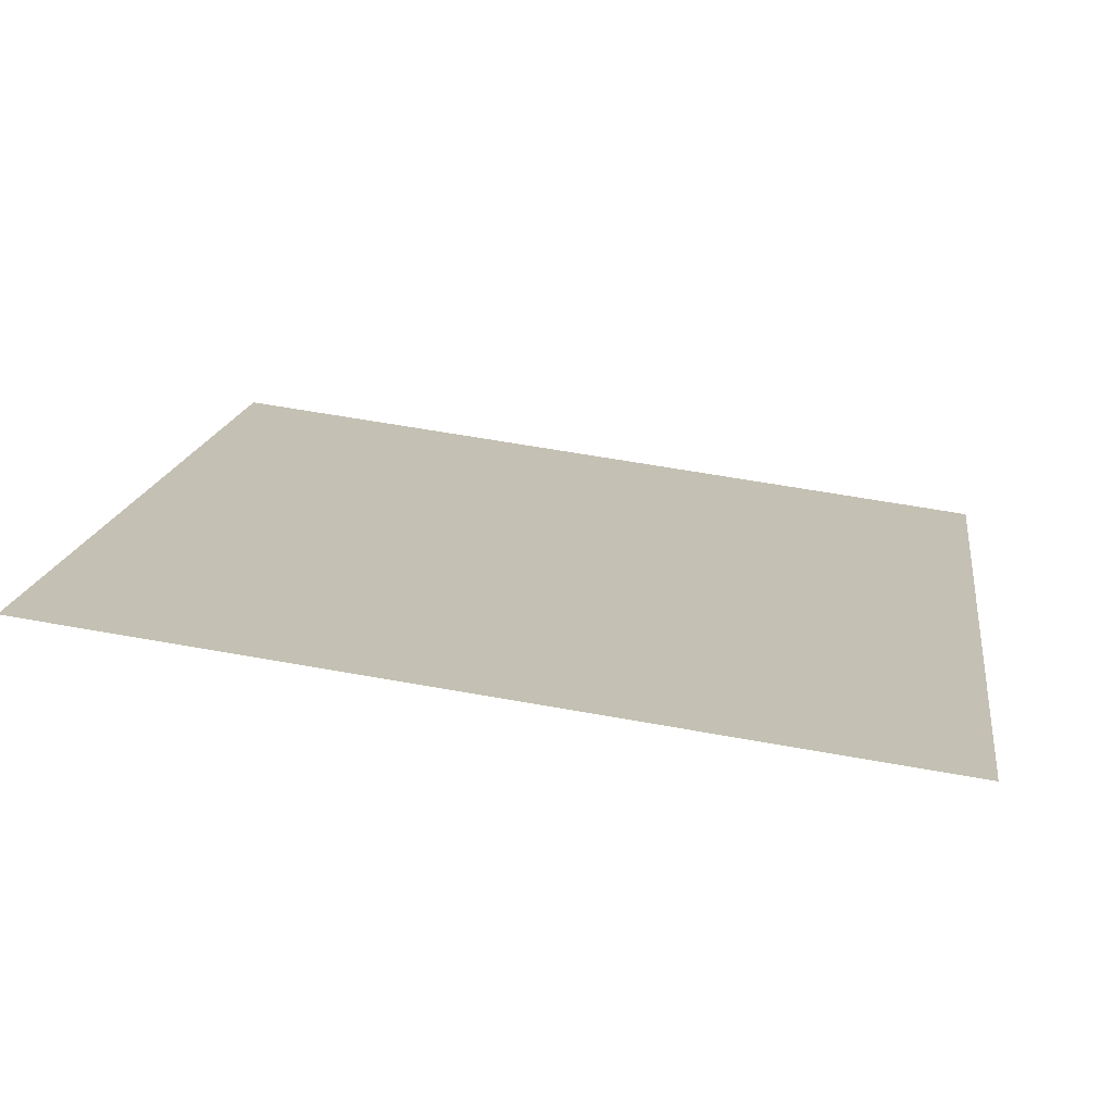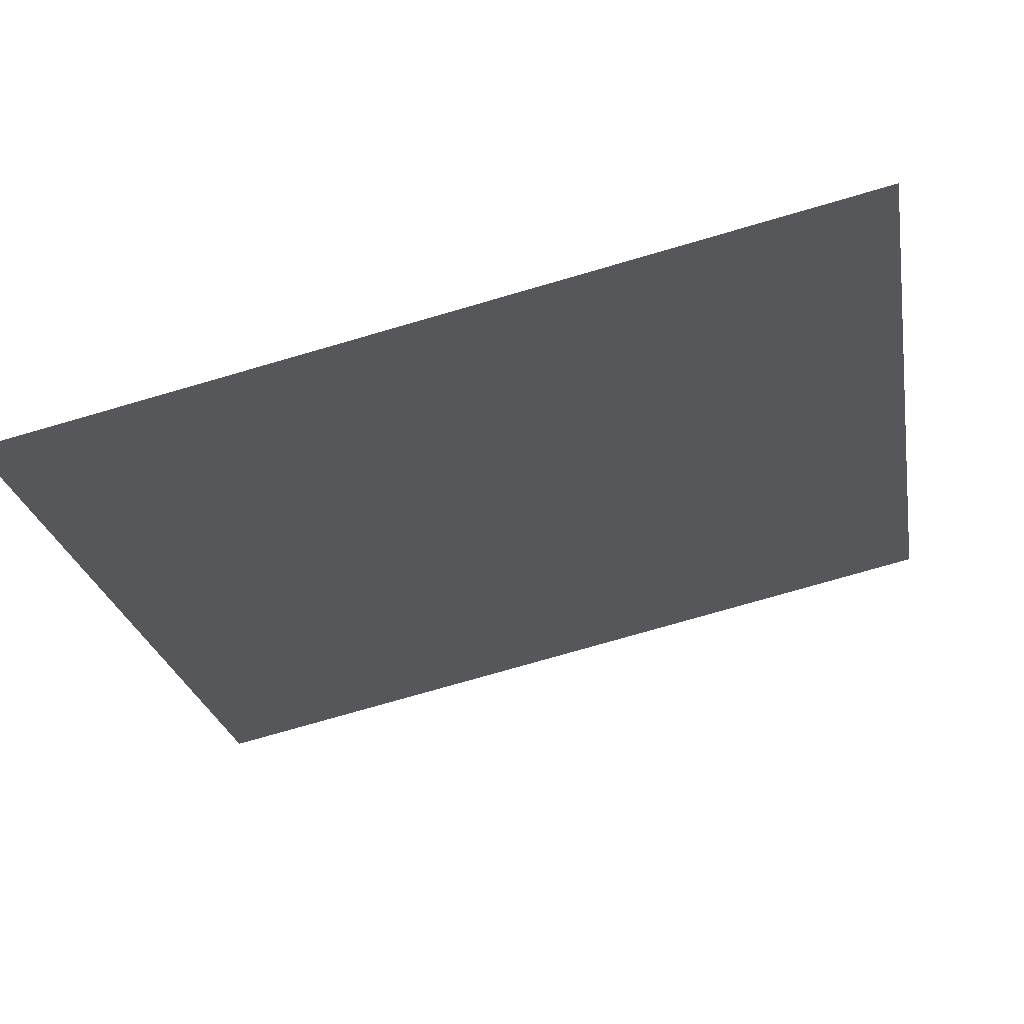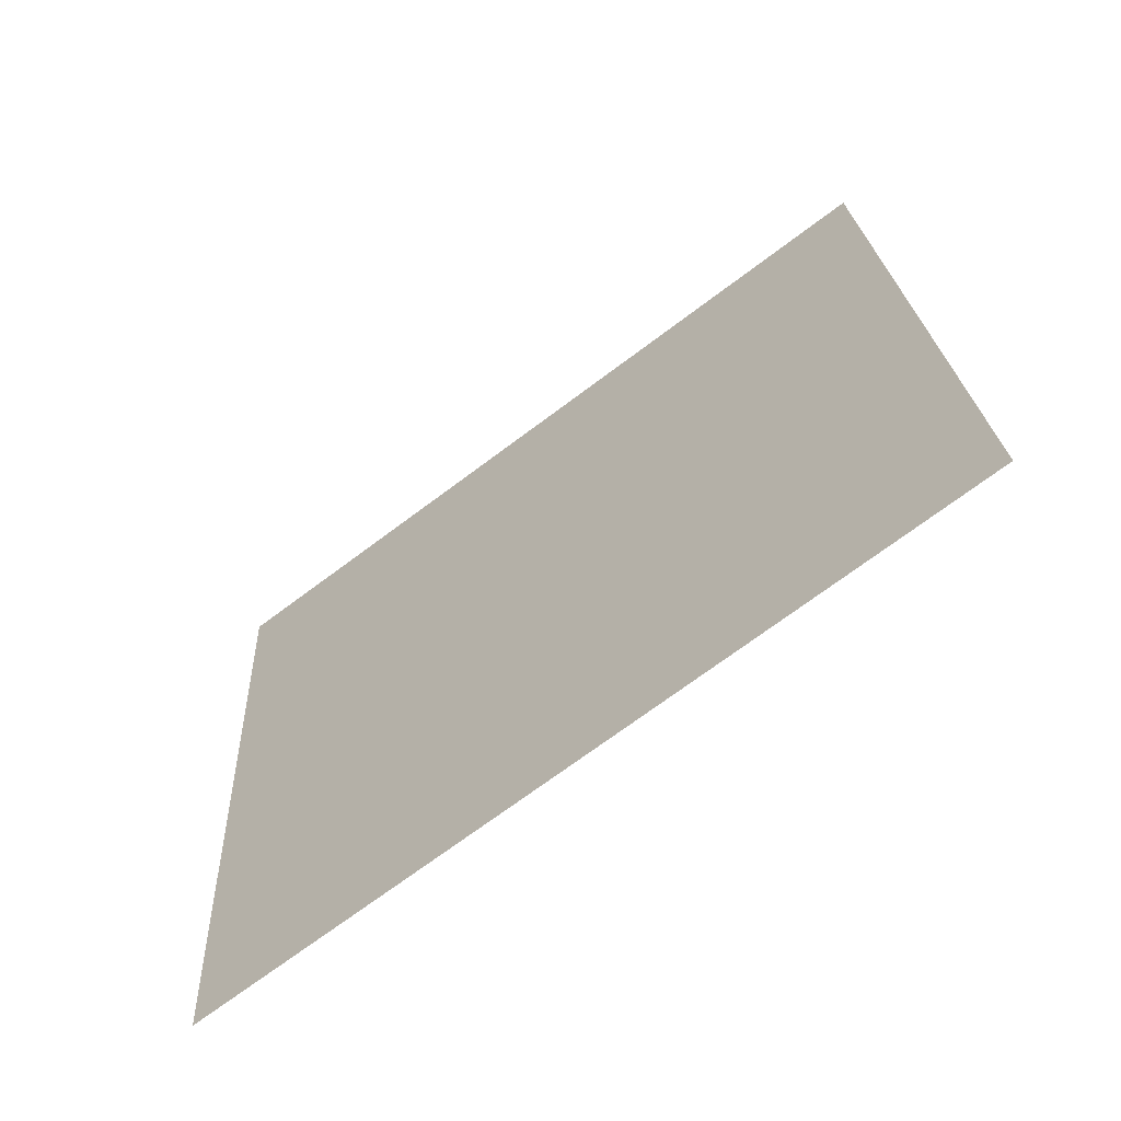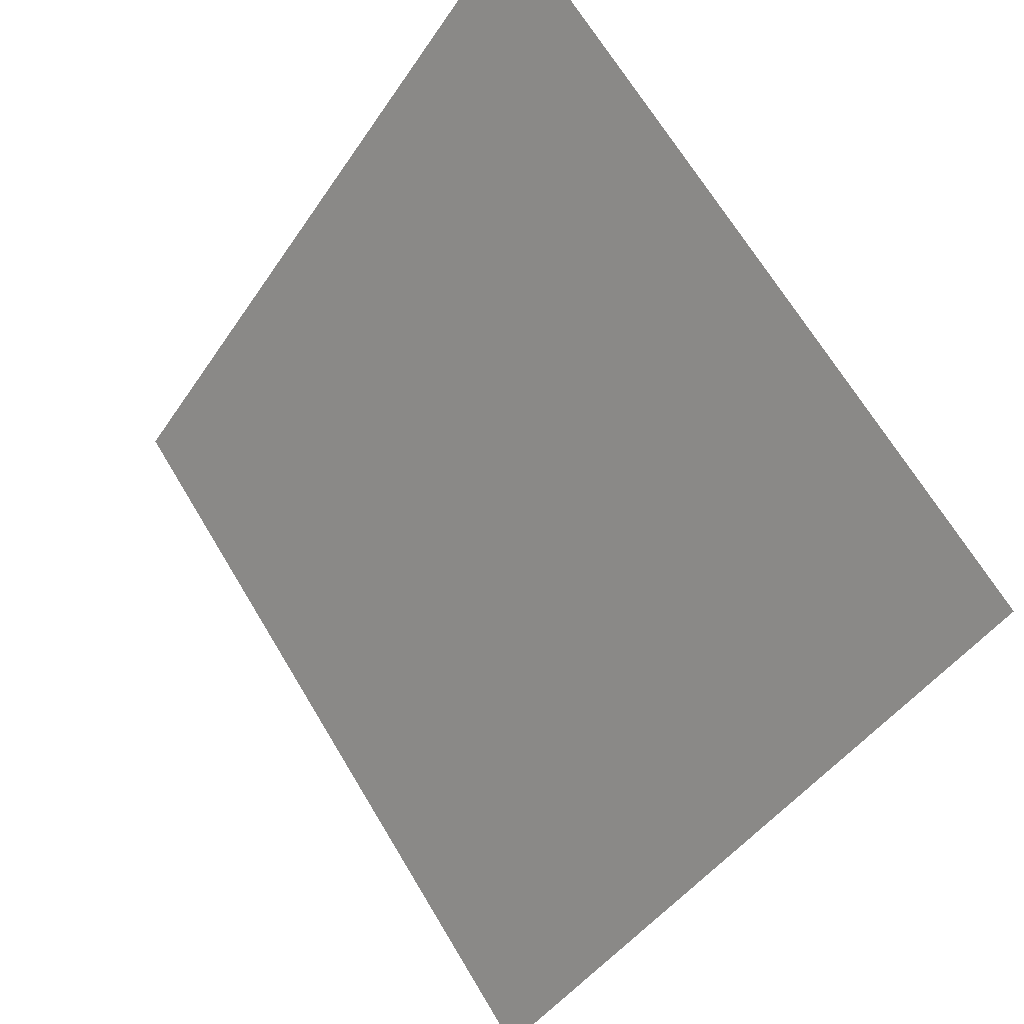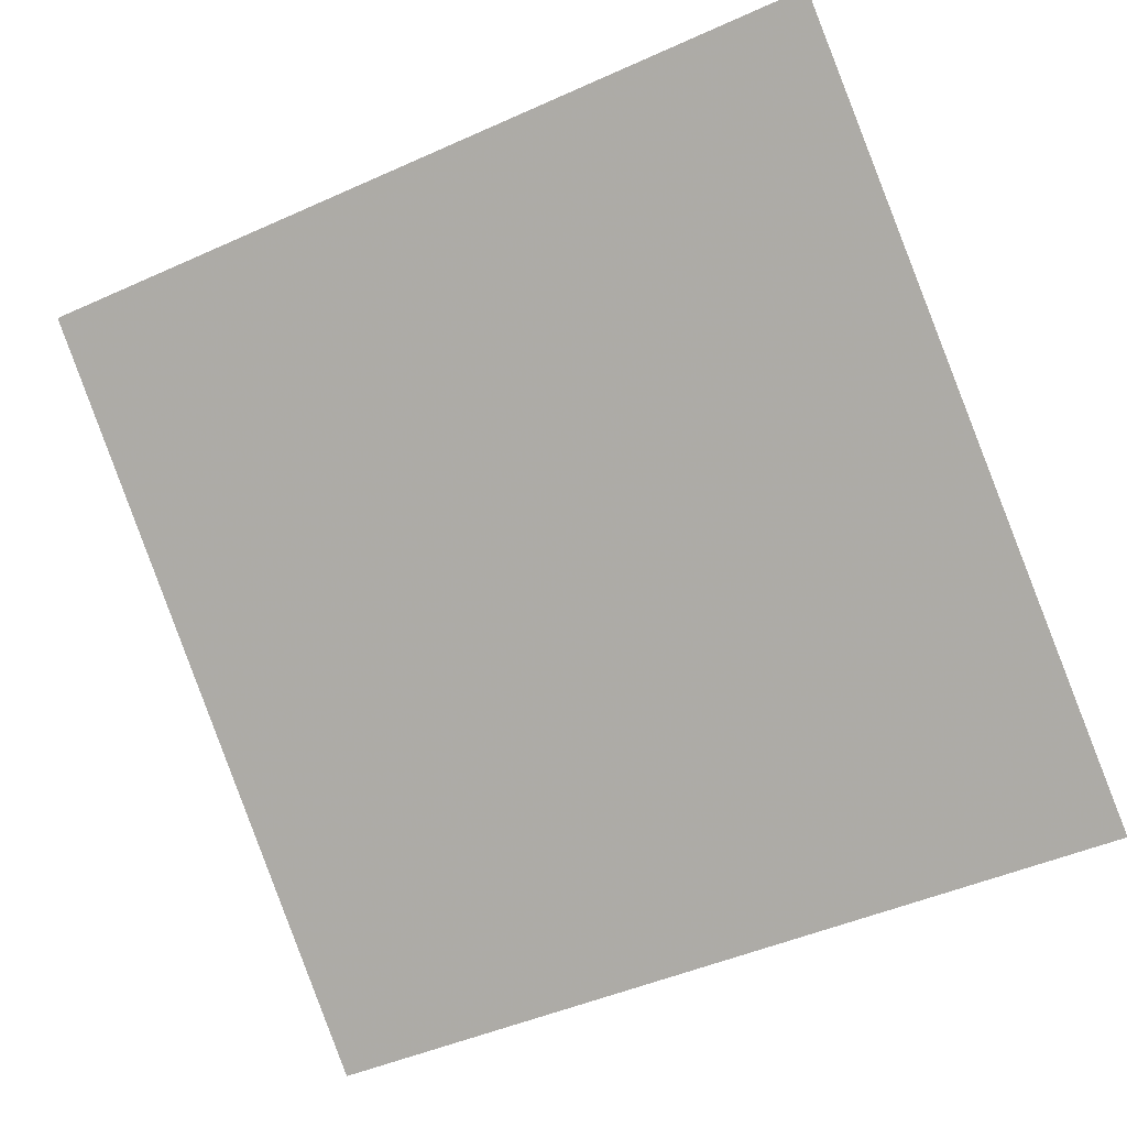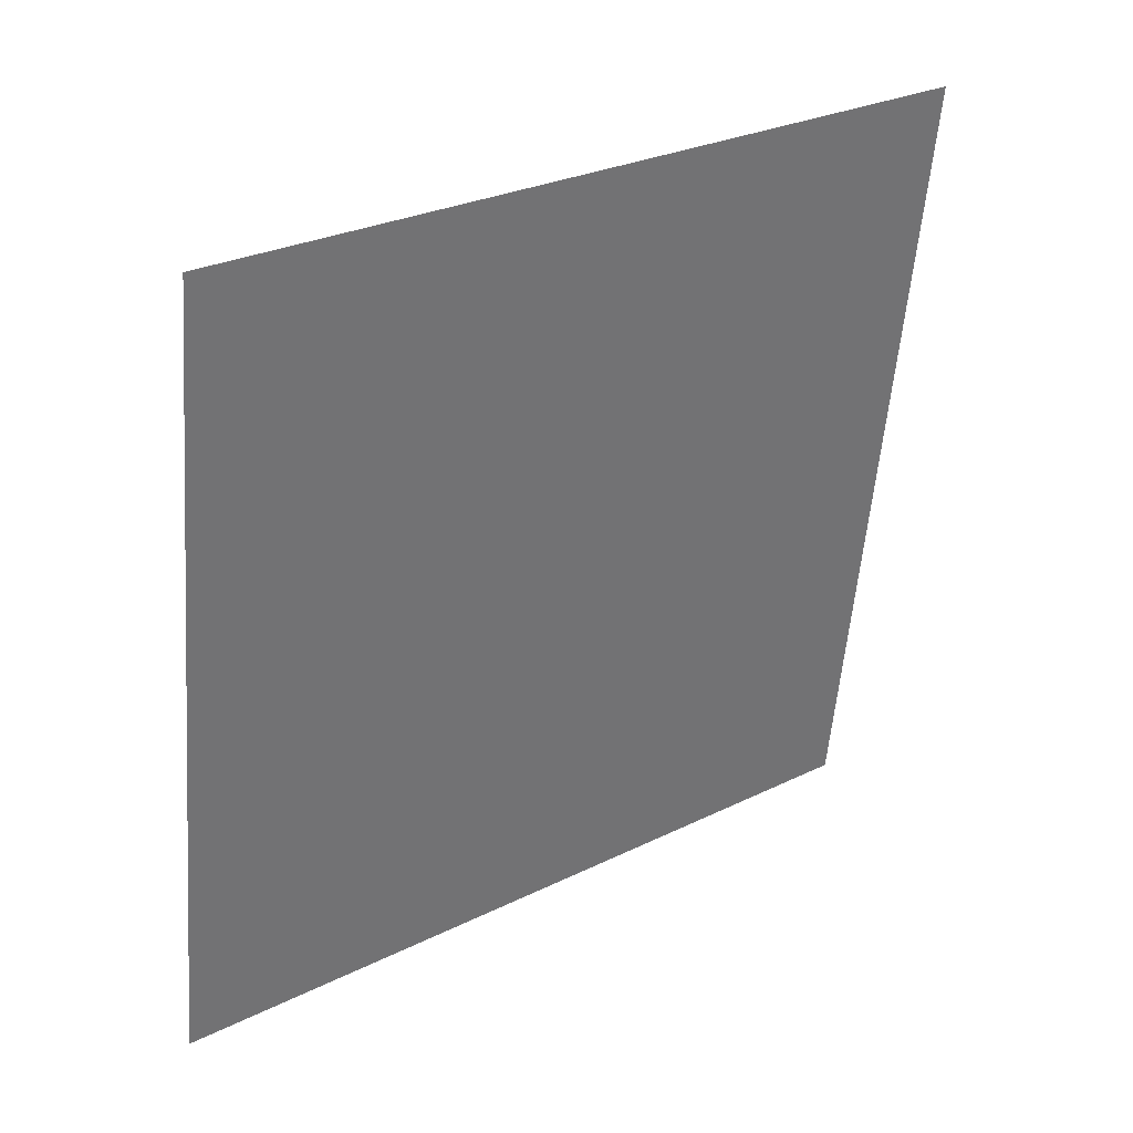
<metadata>
{"format":"obj","ext":"obj","renderer":"f3d","projection":"perspective","resolution":1024,"background":"white","views":[{"elev":53.2,"azim":10.9,"up":"+Y"},{"elev":-78.5,"azim":14.7,"up":"+Z"},{"elev":23.8,"azim":-92.3,"up":"+Y"},{"elev":-43.0,"azim":-122.5,"up":"+Z"},{"elev":-49.6,"azim":27.6,"up":"+Y"},{"elev":-55.1,"azim":-94.1,"up":"+Y"}]}
</metadata>
<code>
v 0.007664 0.601 0.26
v 0.001104 0.6011 0.2601
v 0.001223 0.6051 0.2653
v 0.007783 0.6049 0.2653
f 4 3 2 1

</code>
